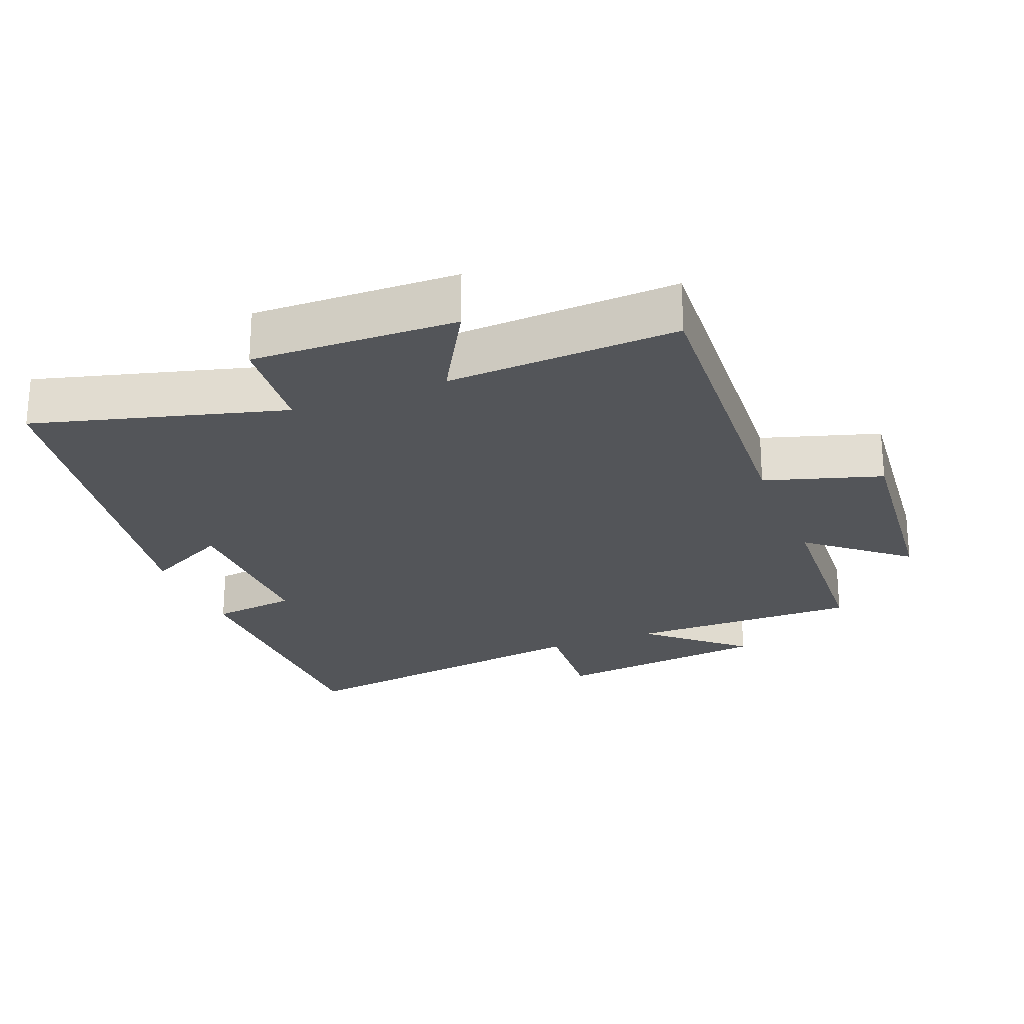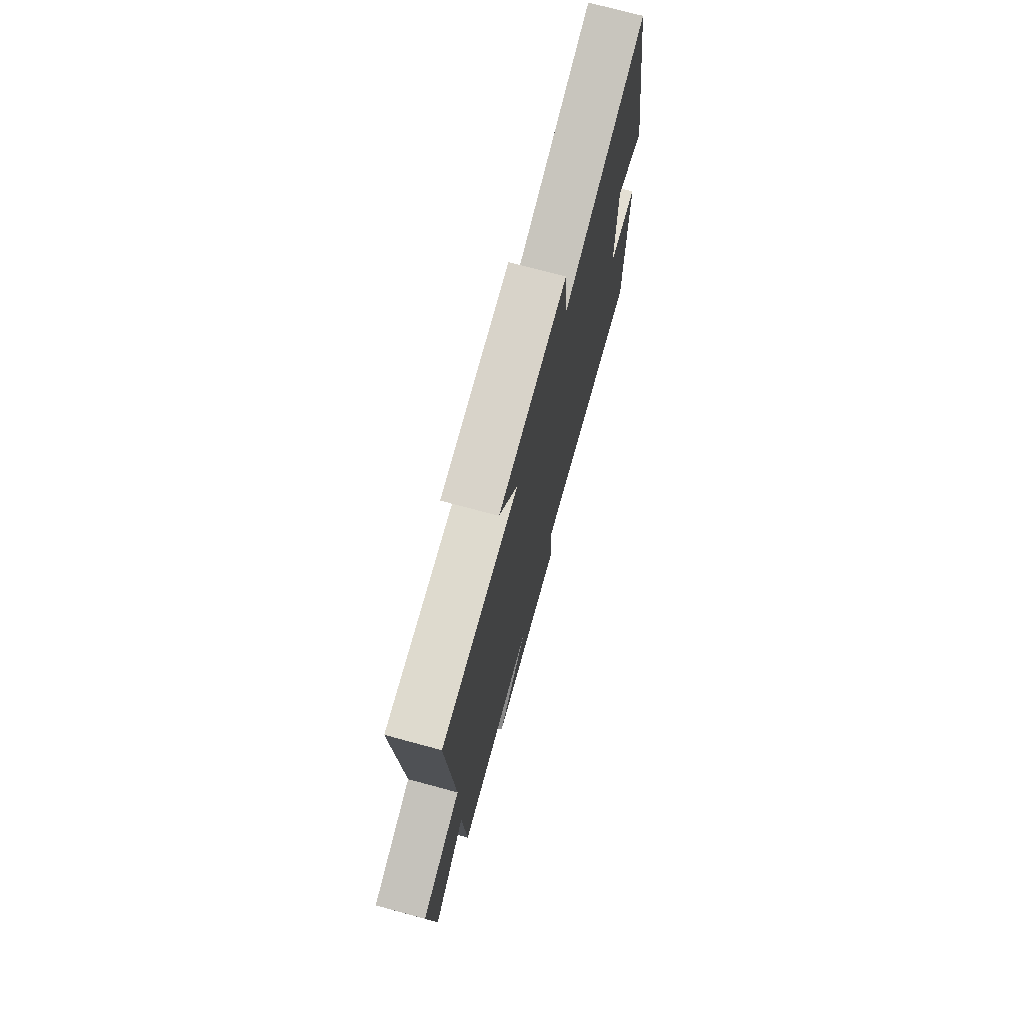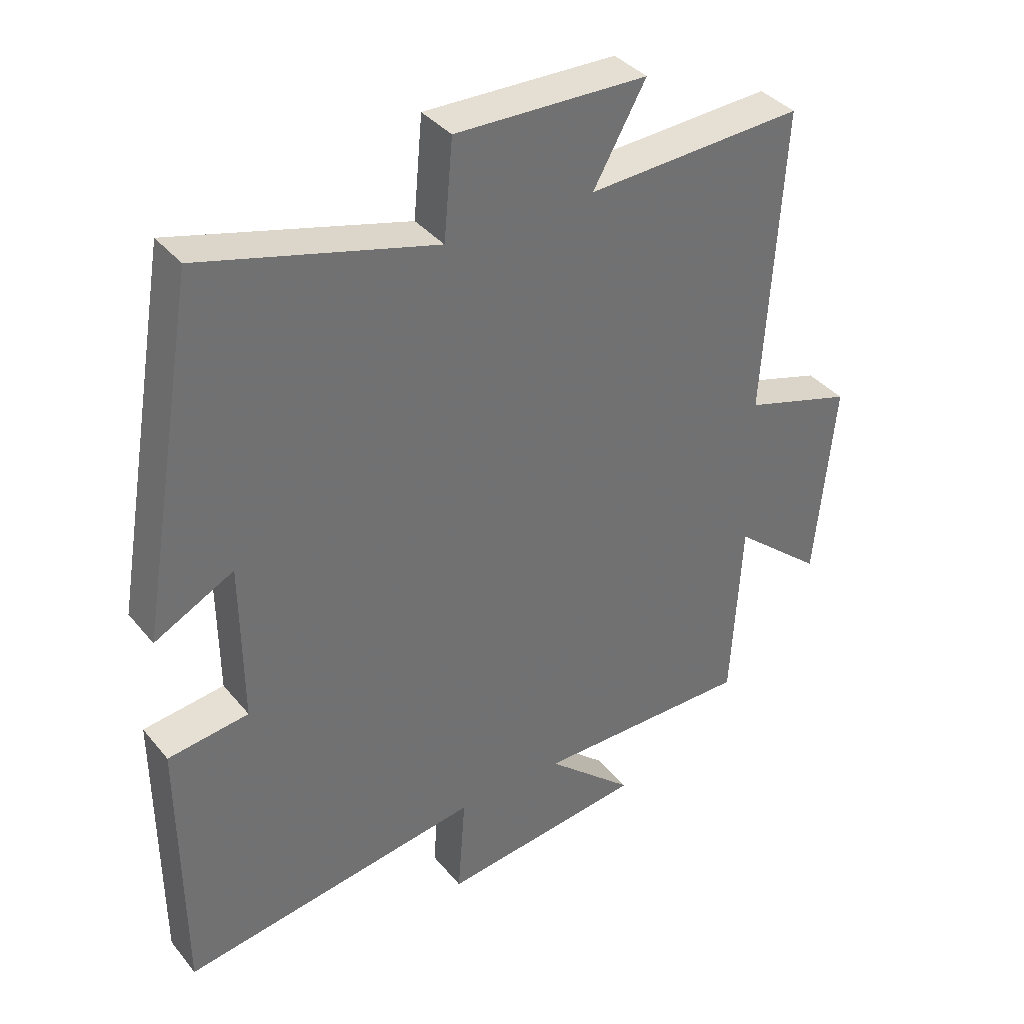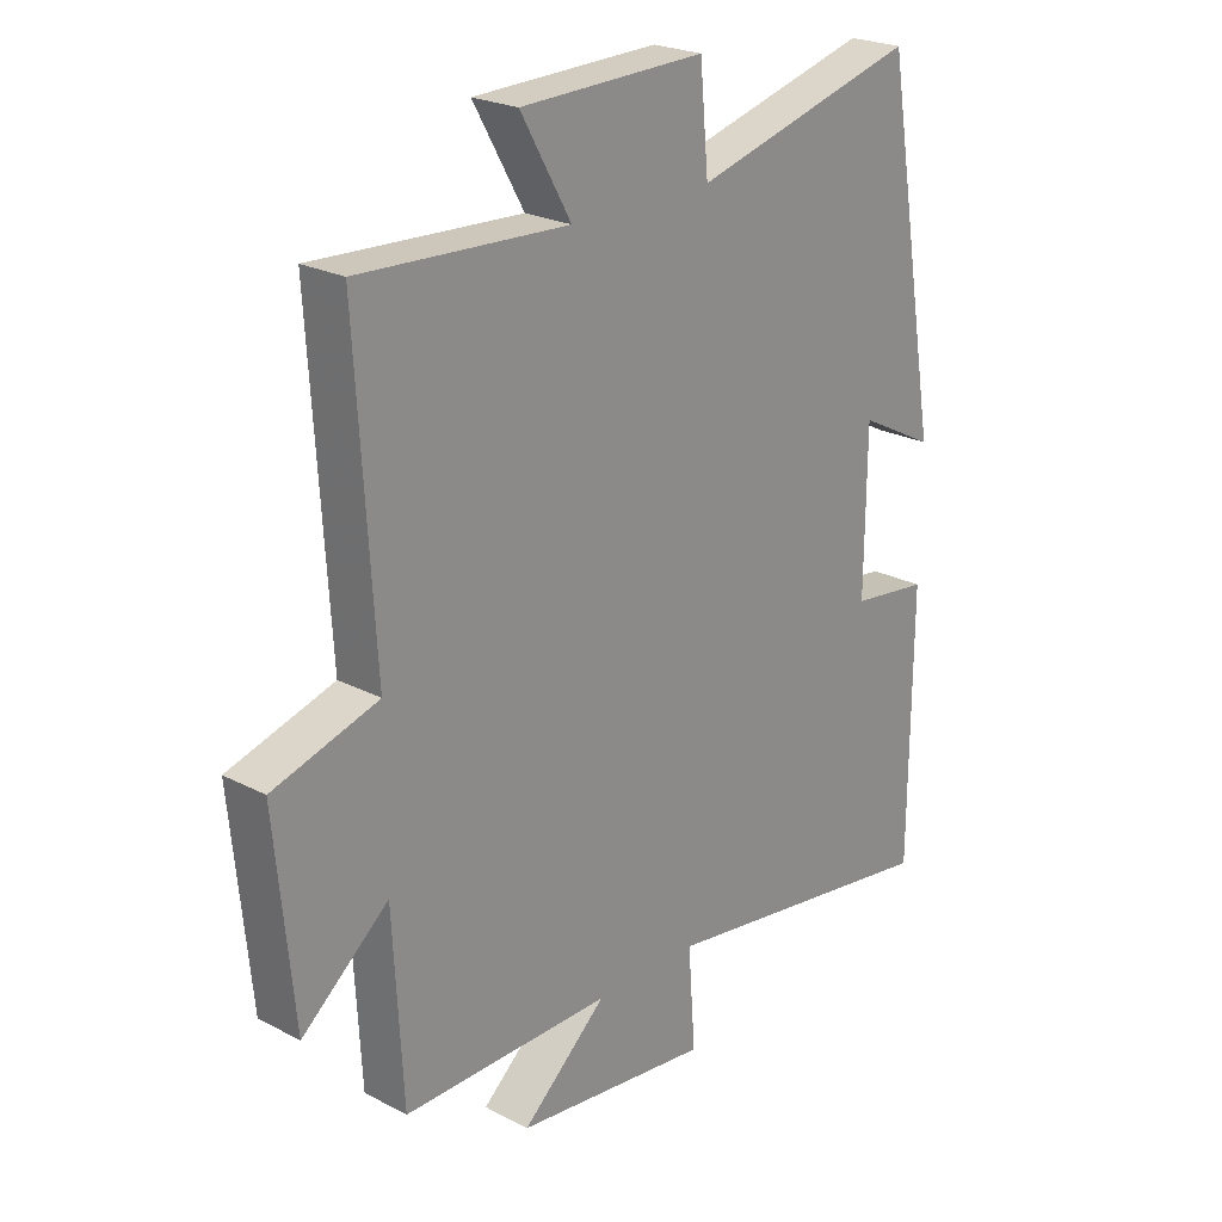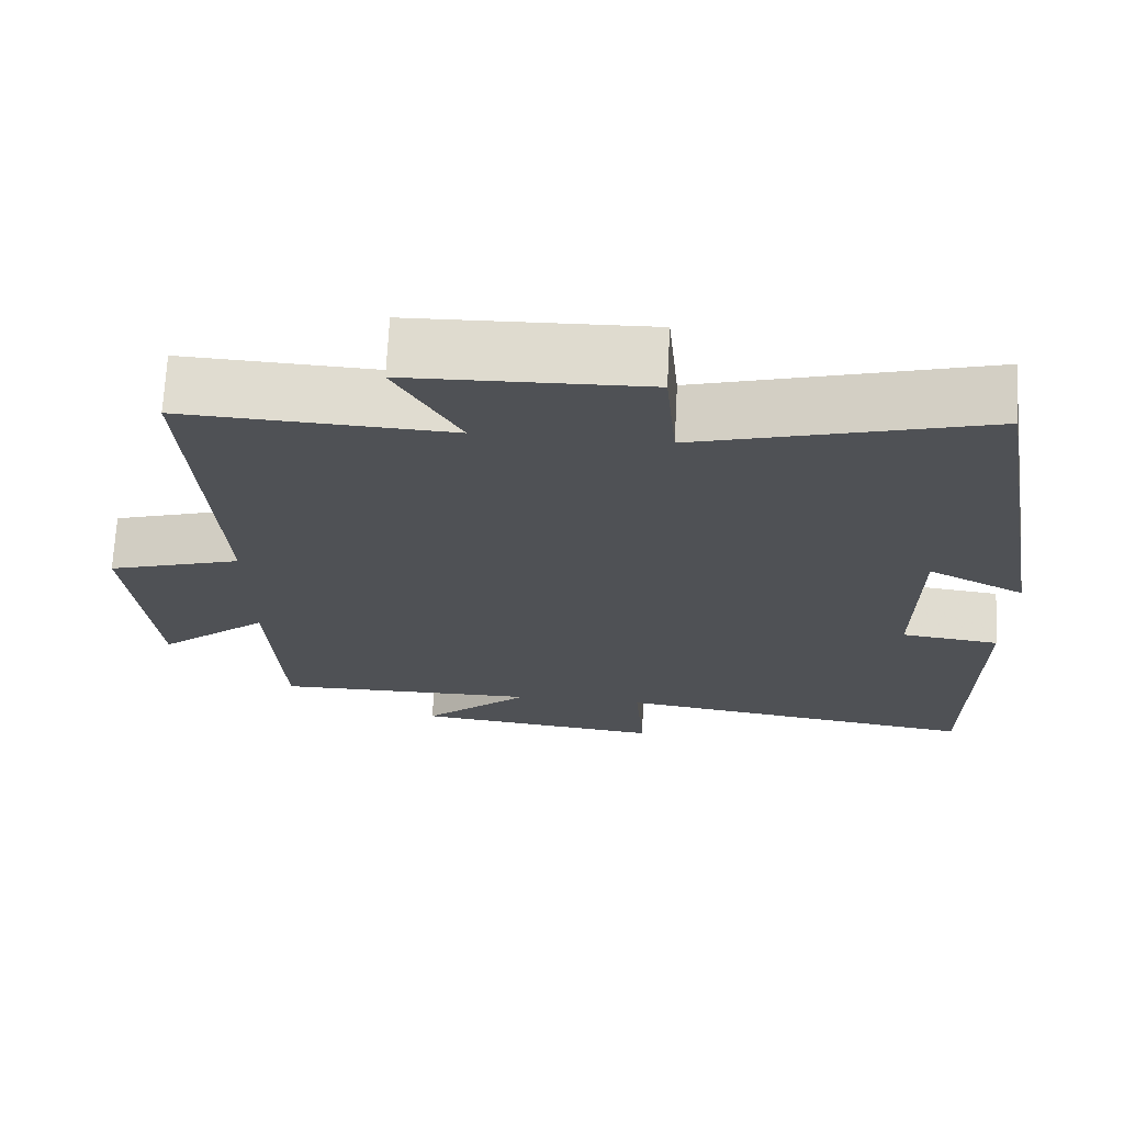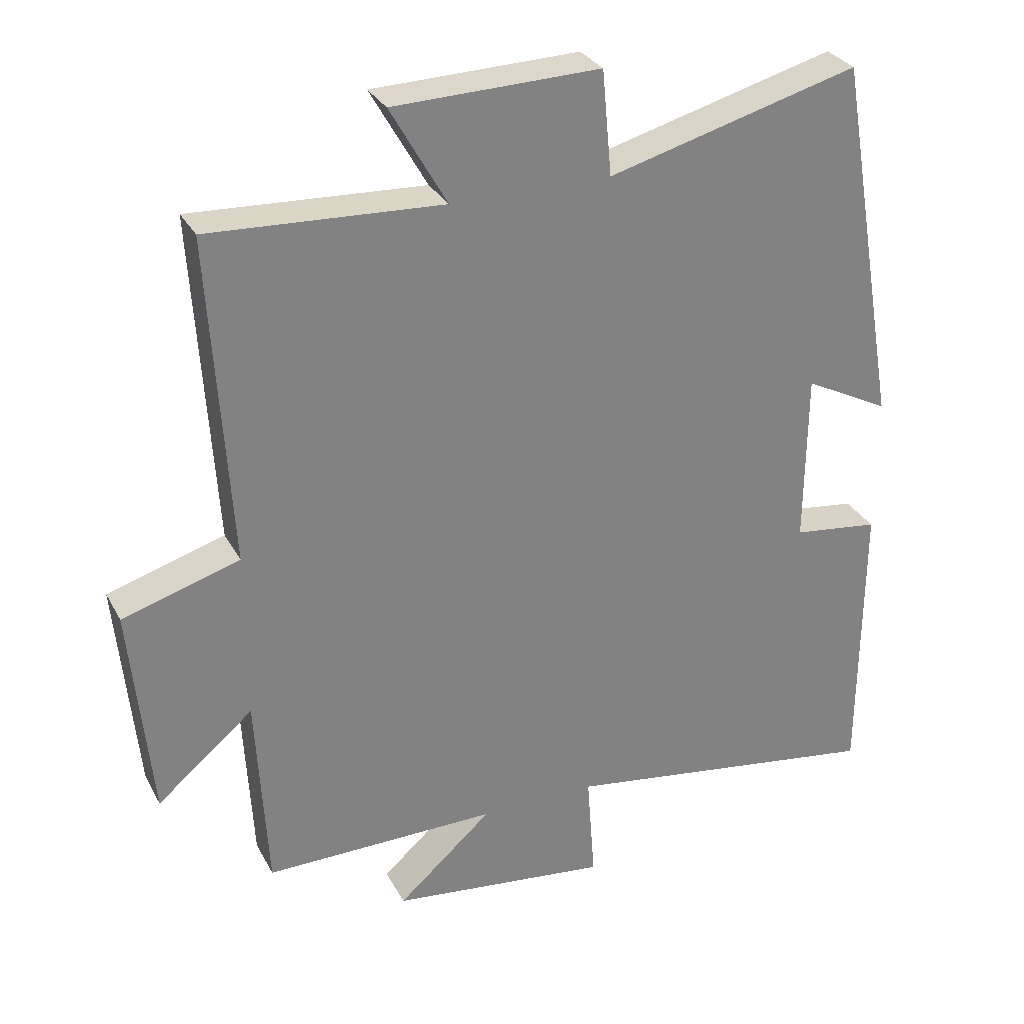
<metadata>
{"format":"obj","ext":"obj","renderer":"f3d","projection":"perspective","resolution":1024,"background":"white","views":[{"elev":-24.2,"azim":21.6,"up":"+Y"},{"elev":74.1,"azim":105.1,"up":"+Z"},{"elev":37.5,"azim":-34.5,"up":"+Z"},{"elev":23.4,"azim":131.4,"up":"+Z"},{"elev":70.1,"azim":-177.1,"up":"+Z"},{"elev":30.2,"azim":156.2,"up":"+Z"}]}
</metadata>
<code>
v 0.484 0.07 -0.502
v 0.143 0.07 -0.5
v 0.281 0.07 -0.622
v -0.039 0.07 -0.66
v -0.027 0.07 -0.5
v -0.498 0.07 -0.57
v -0.5 0.07 -0.145
v -0.374 0.07 -0.129
v -0.376 0.07 0.123
v -0.5 0.07 0.059
v -0.407 0.07 0.599
v -0.042 0.07 0.5
v -0.028 0.07 0.652
v 0.272 0.07 0.644
v 0.19 0.07 0.5
v 0.529 0.07 0.517
v 0.5 0.07 0.038
v 0.671 0.07 -0.014
v 0.641 0.07 -0.328
v 0.5 0.07 -0.21
v 0.484 0 -0.502
v 0.143 0 -0.5
v 0.281 0 -0.622
v -0.039 0 -0.66
v -0.027 0 -0.5
v -0.498 0 -0.57
v -0.5 0 -0.145
v -0.374 0 -0.129
v -0.376 0 0.123
v -0.5 0 0.059
v -0.407 0 0.599
v -0.042 0 0.5
v -0.028 0 0.652
v 0.272 0 0.644
v 0.19 0 0.5
v 0.529 0 0.517
v 0.5 0 0.038
v 0.671 0 -0.014
v 0.641 0 -0.328
v 0.5 0 -0.21
f 17 18 19 20
f 17 20 1 2
f 15 16 17 2
f 12 13 14 15
f 12 15 2
f 9 10 11 12
f 8 9 12 2
f 5 6 7 8
f 5 8 2 3
f 3 4 5
f 40 39 38 37
f 22 21 40 37
f 22 37 36 35
f 35 34 33 32
f 22 35 32
f 32 31 30 29
f 22 32 29 28
f 28 27 26 25
f 23 22 28 25
f 25 24 23
f 1 21 22 2
f 2 22 23 3
f 3 23 24 4
f 4 24 25 5
f 5 25 26 6
f 6 26 27 7
f 7 27 28 8
f 8 28 29 9
f 9 29 30 10
f 10 30 31 11
f 11 31 32 12
f 12 32 33 13
f 13 33 34 14
f 14 34 35 15
f 15 35 36 16
f 16 36 37 17
f 17 37 38 18
f 18 38 39 19
f 19 39 40 20
f 20 40 21 1

</code>
